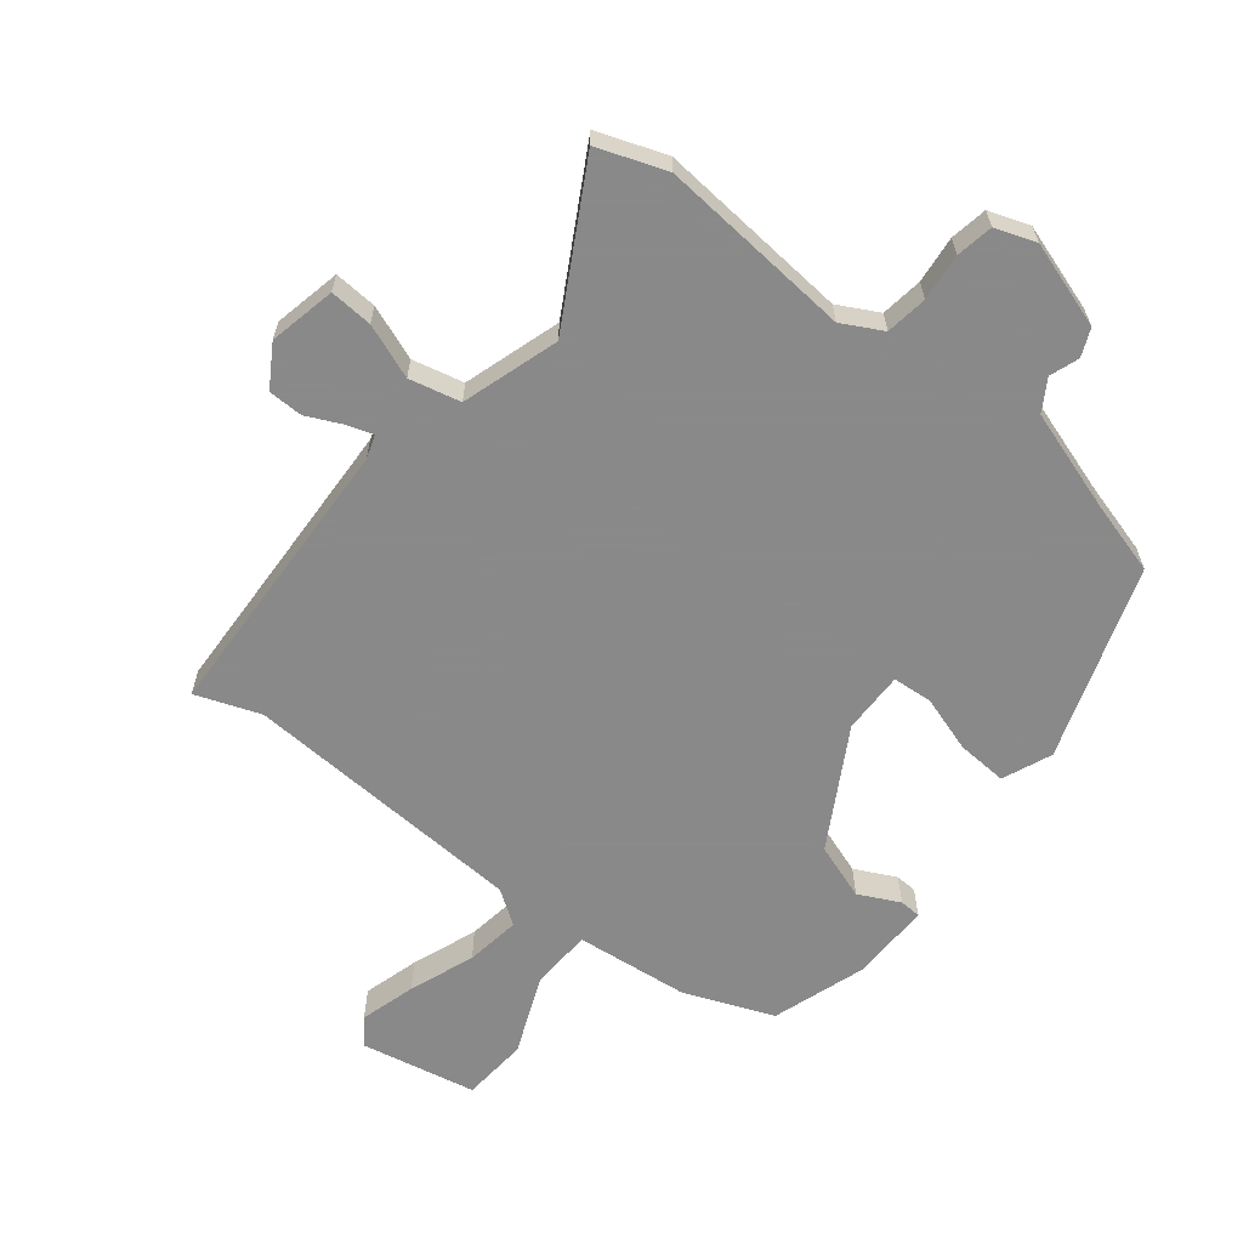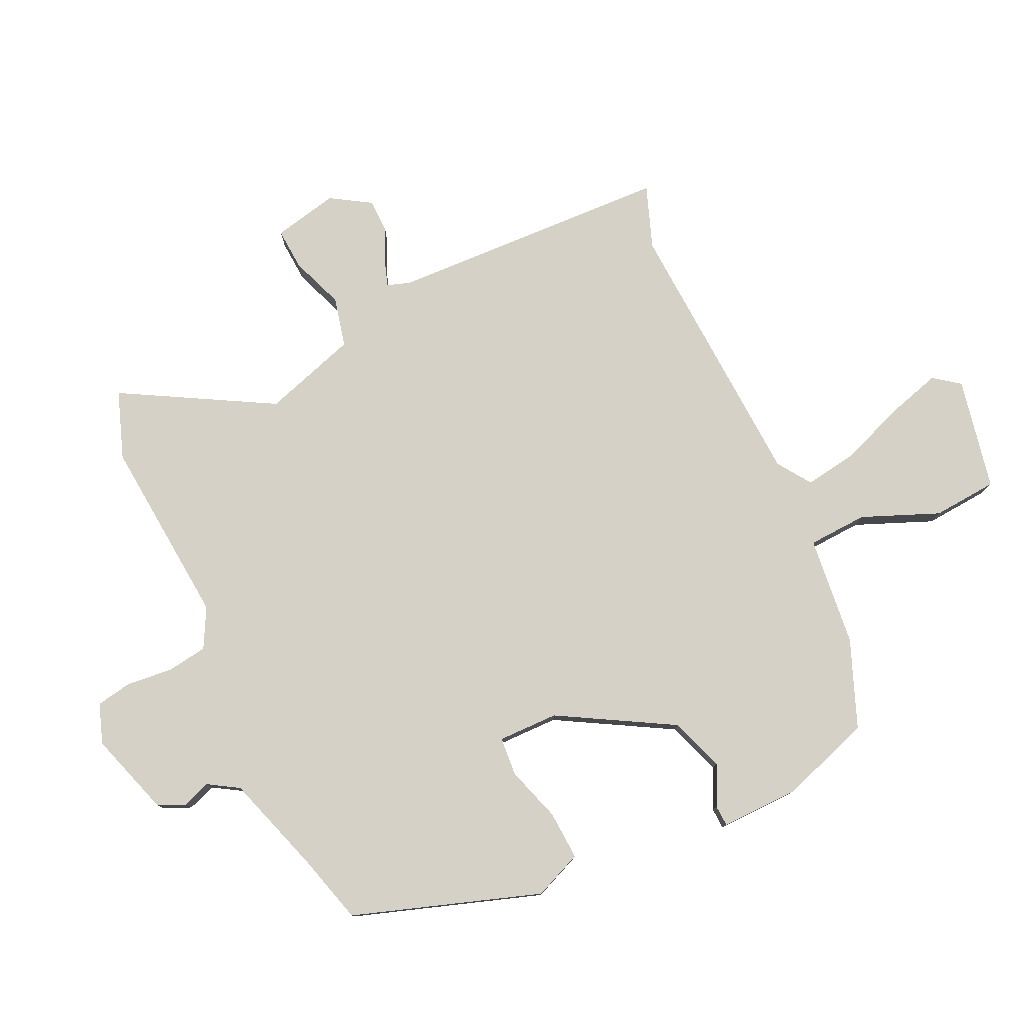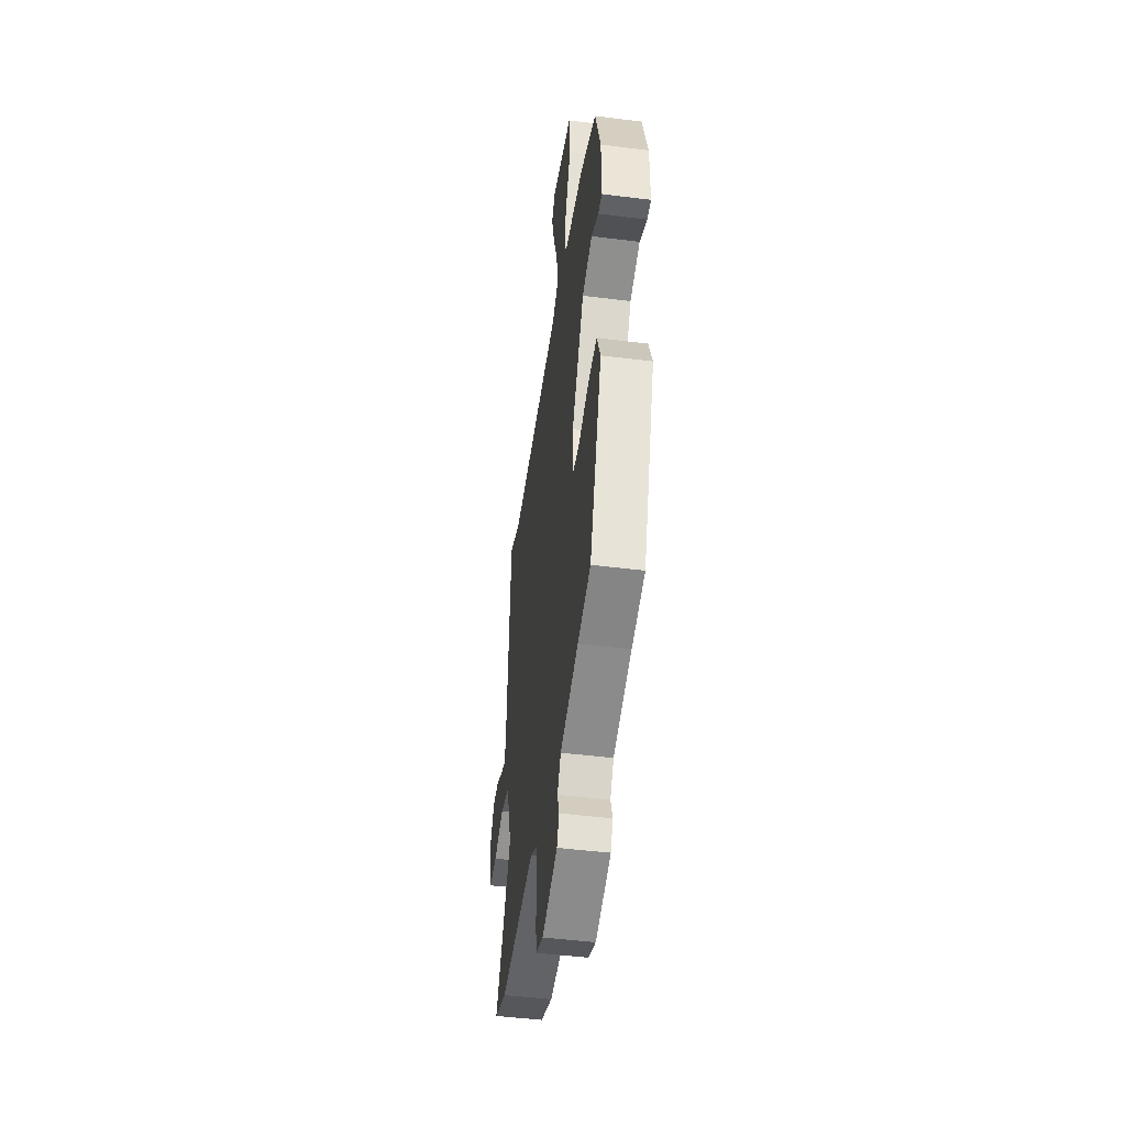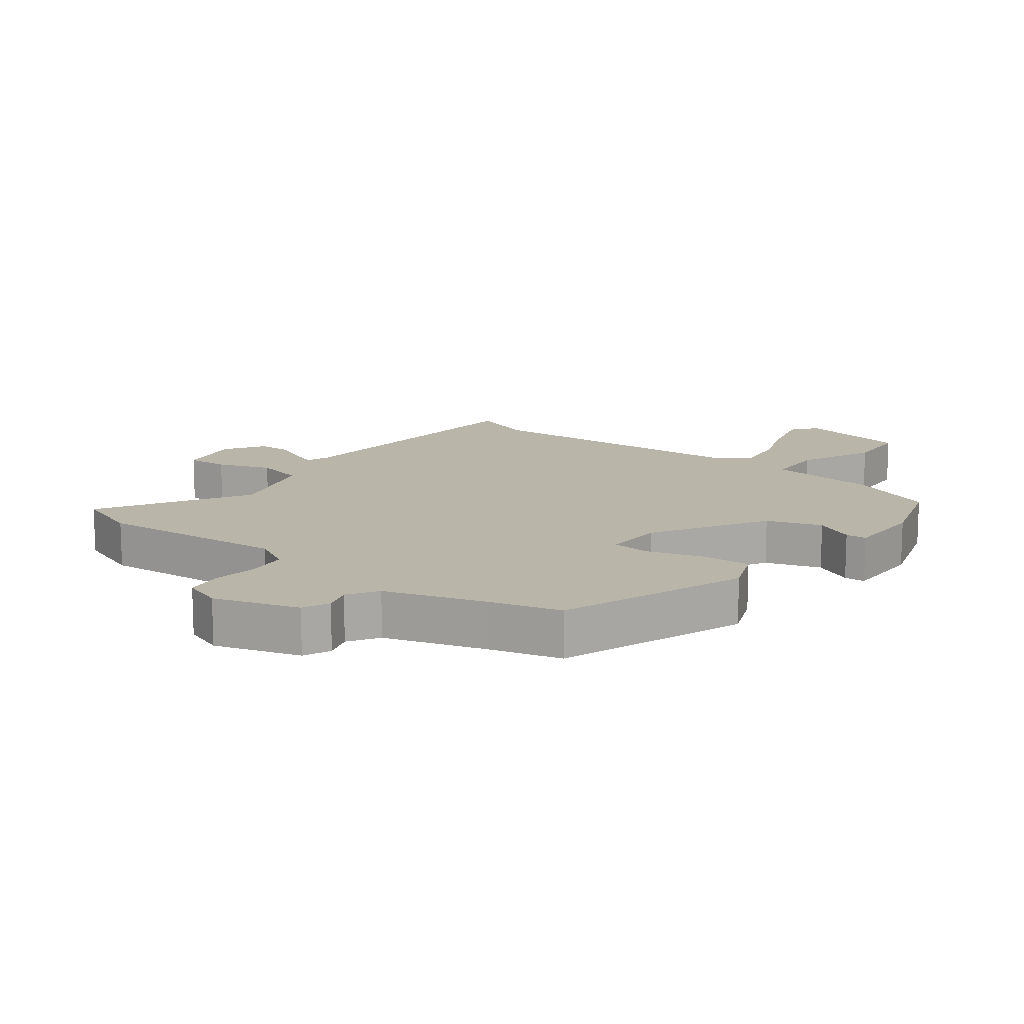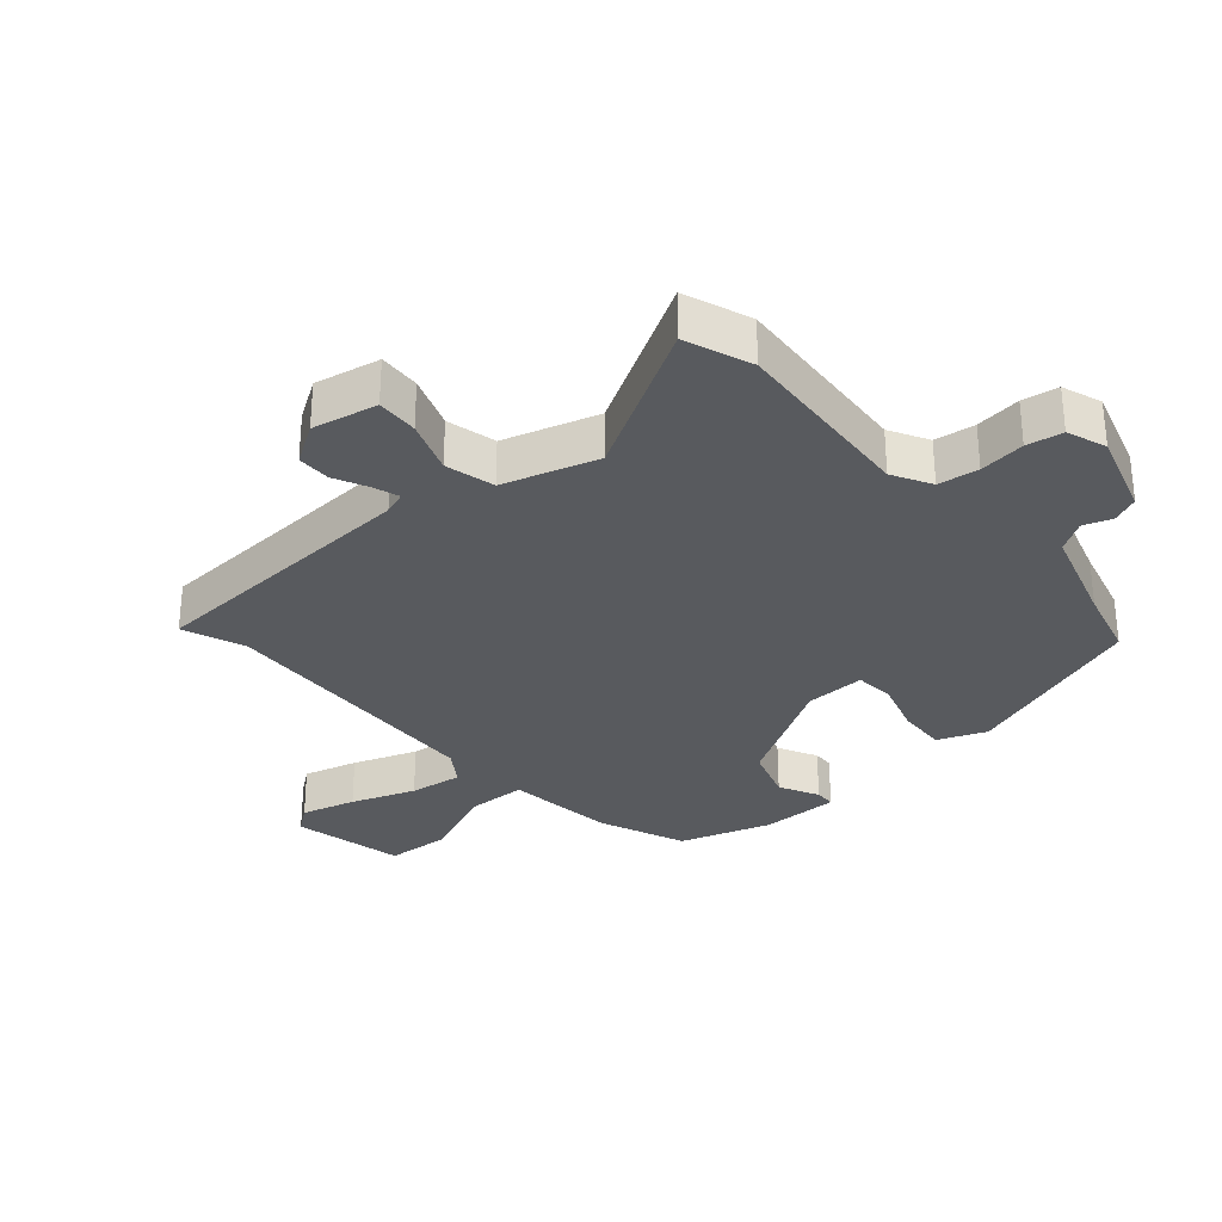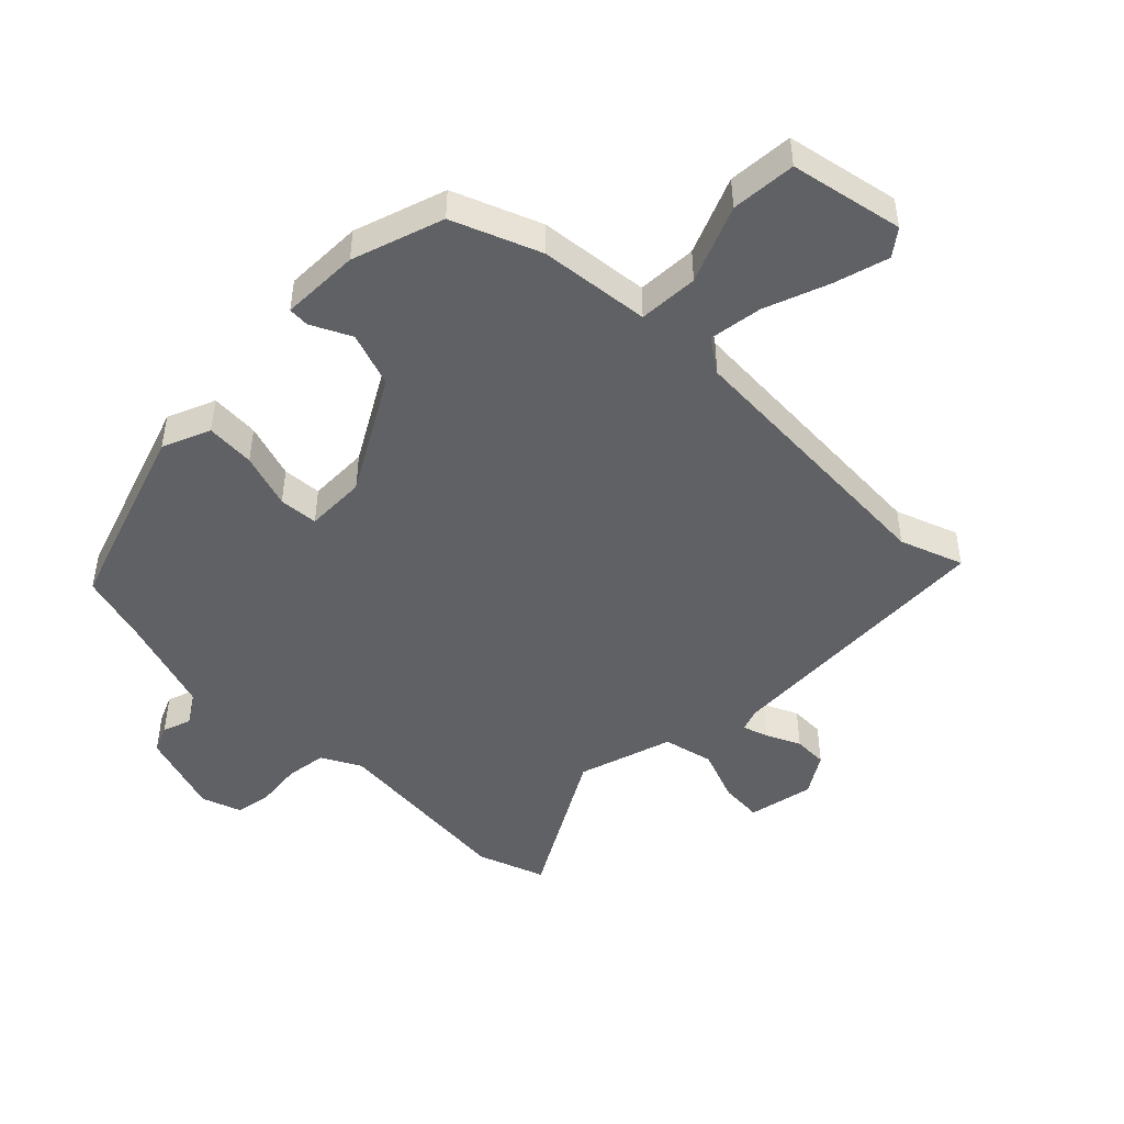
<metadata>
{"format":"obj","ext":"obj","renderer":"f3d","projection":"perspective","resolution":1024,"background":"white","views":[{"elev":-63.3,"azim":140.5,"up":"+Y"},{"elev":78.7,"azim":-116.2,"up":"+Y"},{"elev":-47.1,"azim":-98.1,"up":"+Z"},{"elev":13.7,"azim":-143.0,"up":"+Y"},{"elev":-30.9,"azim":130.6,"up":"+Y"},{"elev":-47.7,"azim":-45.8,"up":"+Y"}]}
</metadata>
<code>
v -0.379 0.07 -0.486
v -0.484 0.07 -0.193
v -0.454 0.07 -0.117
v -0.377 0.07 -0.12
v -0.29 0.07 -0.146
v -0.229 0.07 -0.14
v -0.232 0.07 -0.045
v -0.337 0.07 0.132
v -0.423 0.07 0.16
v -0.485 0.07 0.128
v -0.518 0.07 0.129
v -0.518 0.07 0.253
v -0.473 0.07 0.397
v -0.337 0.07 0.454
v -0.164 0.07 0.476
v -0.161 0.07 0.57
v -0.213 0.07 0.69
v -0.207 0.07 0.792
v -0.031 0.07 0.831
v 0 0.07 0.791
v -0.023 0.07 0.705
v -0.059 0.07 0.604
v -0.07 0.07 0.52
v -0.017 0.07 0.485
v 0.421 0.07 0.469
v 0.519 0.07 0.507
v 0.546 0.07 0.064
v 0.559 0.07 0.028
v 0.599 0.07 0.042
v 0.652 0.07 0.068
v 0.705 0.07 0.068
v 0.745 0.07 0.006
v 0.725 0.07 -0.097
v 0.659 0.07 -0.094
v 0.575 0.07 -0.064
v 0.497 0.07 -0.084
v 0.453 0.07 -0.233
v 0.589 0.07 -0.466
v 0.484 0.07 -0.506
v 0.187 0.07 -0.486
v 0.126 0.07 -0.52
v 0.118 0.07 -0.584
v 0.127 0.07 -0.656
v 0.118 0.07 -0.713
v 0.056 0.07 -0.736
v -0.077 0.07 -0.696
v -0.096 0.07 -0.654
v -0.081 0.07 -0.609
v -0.111 0.07 -0.562
v -0.267 0.07 -0.515
v -0.379 0 -0.486
v -0.484 0 -0.193
v -0.454 0 -0.117
v -0.377 0 -0.12
v -0.29 0 -0.146
v -0.229 0 -0.14
v -0.232 0 -0.045
v -0.337 0 0.132
v -0.423 0 0.16
v -0.485 0 0.128
v -0.518 0 0.129
v -0.518 0 0.253
v -0.473 0 0.397
v -0.337 0 0.454
v -0.164 0 0.476
v -0.161 0 0.57
v -0.213 0 0.69
v -0.207 0 0.792
v -0.031 0 0.831
v 0 0 0.791
v -0.023 0 0.705
v -0.059 0 0.604
v -0.07 0 0.52
v -0.017 0 0.485
v 0.421 0 0.469
v 0.519 0 0.507
v 0.546 0 0.064
v 0.559 0 0.028
v 0.599 0 0.042
v 0.652 0 0.068
v 0.705 0 0.068
v 0.745 0 0.006
v 0.725 0 -0.097
v 0.659 0 -0.094
v 0.575 0 -0.064
v 0.497 0 -0.084
v 0.453 0 -0.233
v 0.589 0 -0.466
v 0.484 0 -0.506
v 0.187 0 -0.486
v 0.126 0 -0.52
v 0.118 0 -0.584
v 0.127 0 -0.656
v 0.118 0 -0.713
v 0.056 0 -0.736
v -0.077 0 -0.696
v -0.096 0 -0.654
v -0.081 0 -0.609
v -0.111 0 -0.562
v -0.267 0 -0.515
f 46 47 48
f 45 46 48
f 44 45 48
f 43 44 48
f 42 43 48
f 41 42 48 49
f 40 41 49 50
f 37 38 39 40
f 50 1 2
f 40 50 2
f 37 40 2
f 36 37 2
f 33 34 35
f 32 33 35
f 31 32 35
f 30 31 35
f 29 30 35
f 28 29 35 36
f 25 26 27
f 24 25 27
f 27 28 36
f 24 27 36
f 23 24 36
f 20 21 22
f 19 20 22
f 18 19 22
f 17 18 22
f 16 17 22
f 15 16 22 23
f 13 14 15
f 12 13 15
f 11 12 15
f 10 11 15
f 9 10 15
f 15 23 36
f 9 15 36
f 8 9 36
f 2 3 4 5
f 2 5 6
f 36 2 6
f 7 8 36
f 6 7 36
f 98 97 96
f 98 96 95
f 98 95 94
f 98 94 93
f 98 93 92
f 99 98 92 91
f 100 99 91 90
f 90 89 88 87
f 52 51 100
f 52 100 90
f 52 90 87
f 52 87 86
f 85 84 83
f 85 83 82
f 85 82 81
f 85 81 80
f 85 80 79
f 86 85 79 78
f 77 76 75
f 77 75 74
f 86 78 77
f 86 77 74
f 86 74 73
f 72 71 70
f 72 70 69
f 72 69 68
f 72 68 67
f 72 67 66
f 73 72 66 65
f 65 64 63
f 65 63 62
f 65 62 61
f 65 61 60
f 65 60 59
f 86 73 65
f 86 65 59
f 86 59 58
f 55 54 53 52
f 56 55 52
f 56 52 86
f 86 58 57
f 86 57 56
f 1 51 52 2
f 2 52 53 3
f 3 53 54 4
f 4 54 55 5
f 5 55 56 6
f 6 56 57 7
f 7 57 58 8
f 8 58 59 9
f 9 59 60 10
f 10 60 61 11
f 11 61 62 12
f 12 62 63 13
f 13 63 64 14
f 14 64 65 15
f 15 65 66 16
f 16 66 67 17
f 17 67 68 18
f 18 68 69 19
f 19 69 70 20
f 20 70 71 21
f 21 71 72 22
f 22 72 73 23
f 23 73 74 24
f 24 74 75 25
f 25 75 76 26
f 26 76 77 27
f 27 77 78 28
f 28 78 79 29
f 29 79 80 30
f 30 80 81 31
f 31 81 82 32
f 32 82 83 33
f 33 83 84 34
f 34 84 85 35
f 35 85 86 36
f 36 86 87 37
f 37 87 88 38
f 38 88 89 39
f 39 89 90 40
f 40 90 91 41
f 41 91 92 42
f 42 92 93 43
f 43 93 94 44
f 44 94 95 45
f 45 95 96 46
f 46 96 97 47
f 47 97 98 48
f 48 98 99 49
f 49 99 100 50
f 50 100 51 1

</code>
